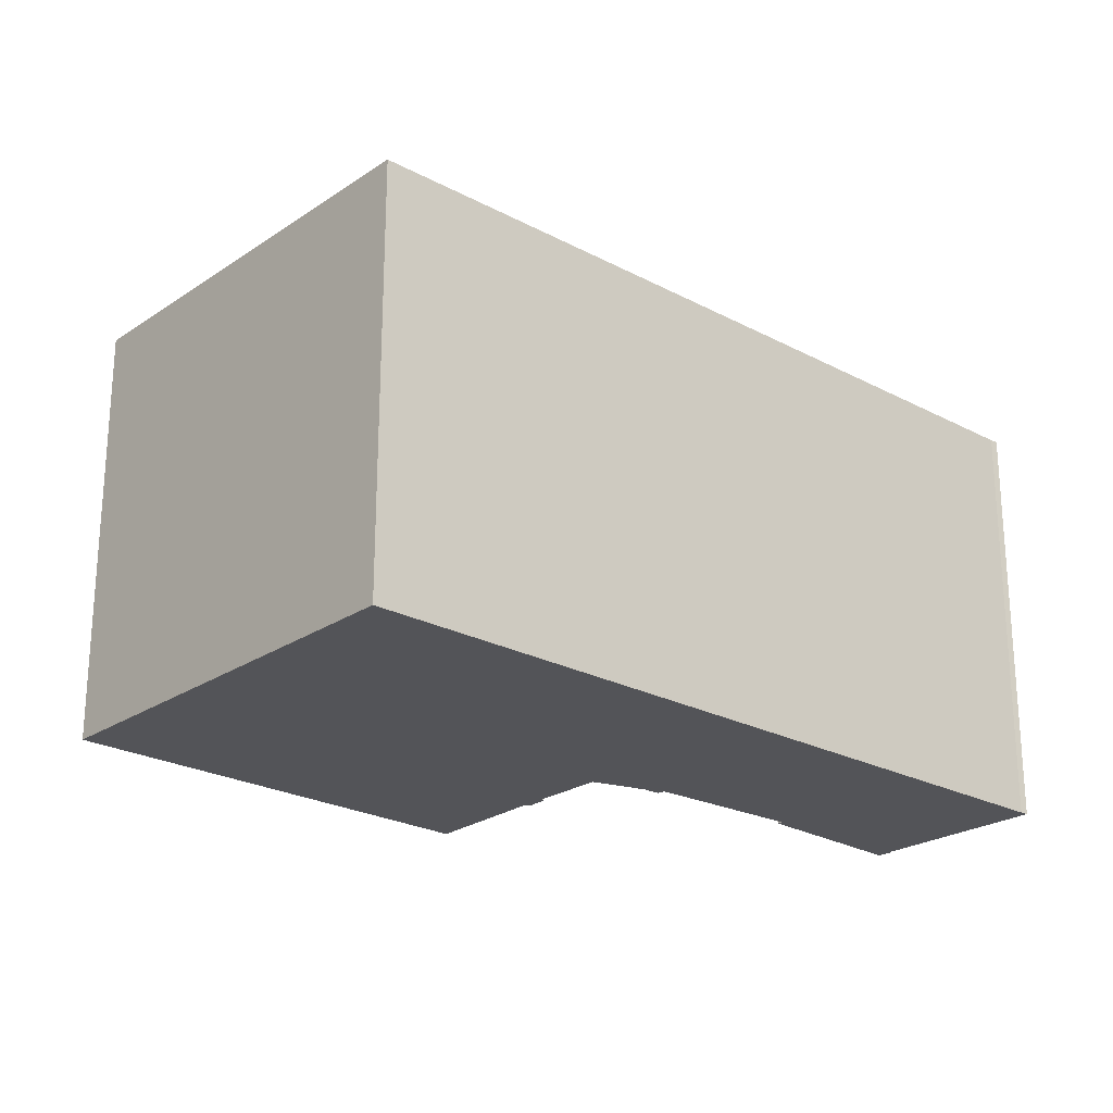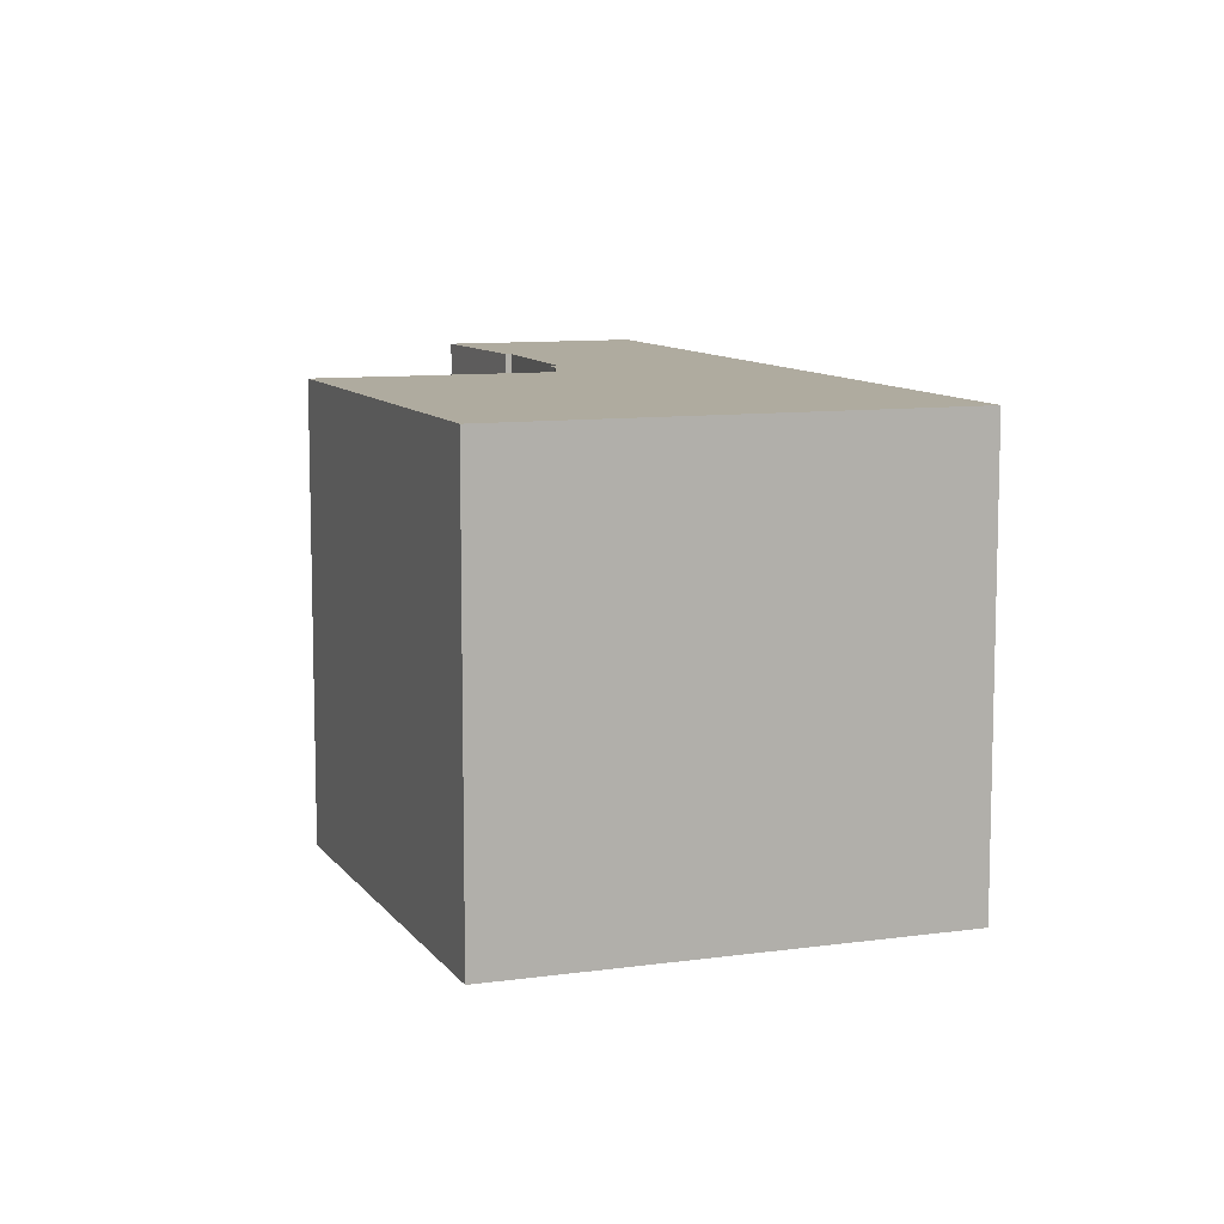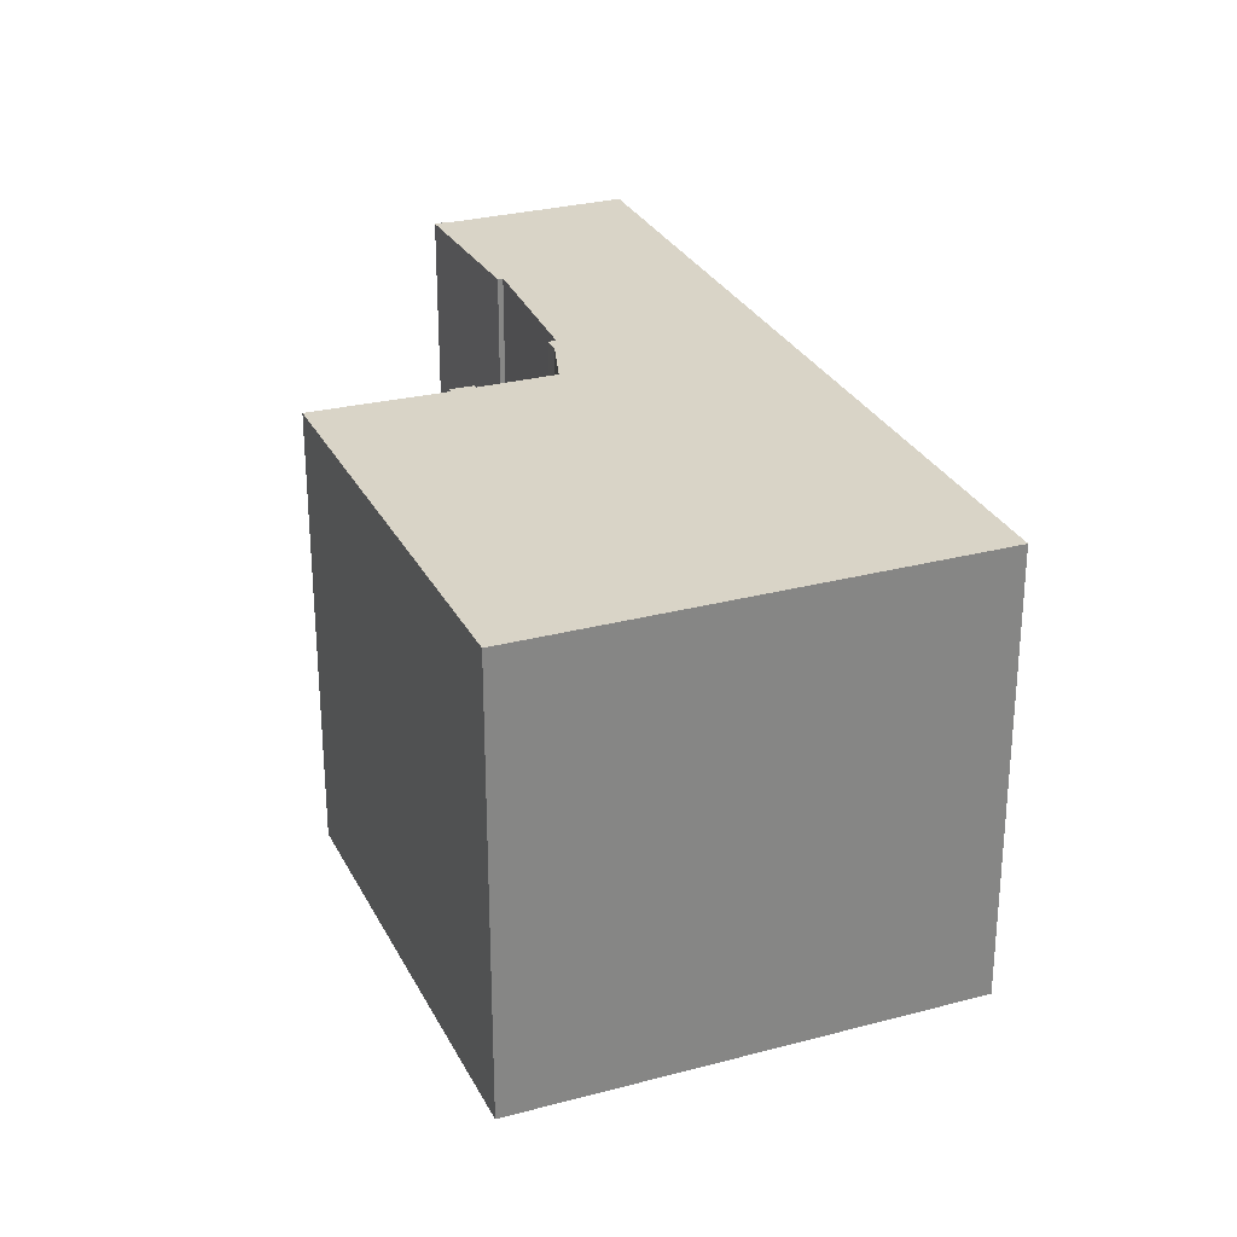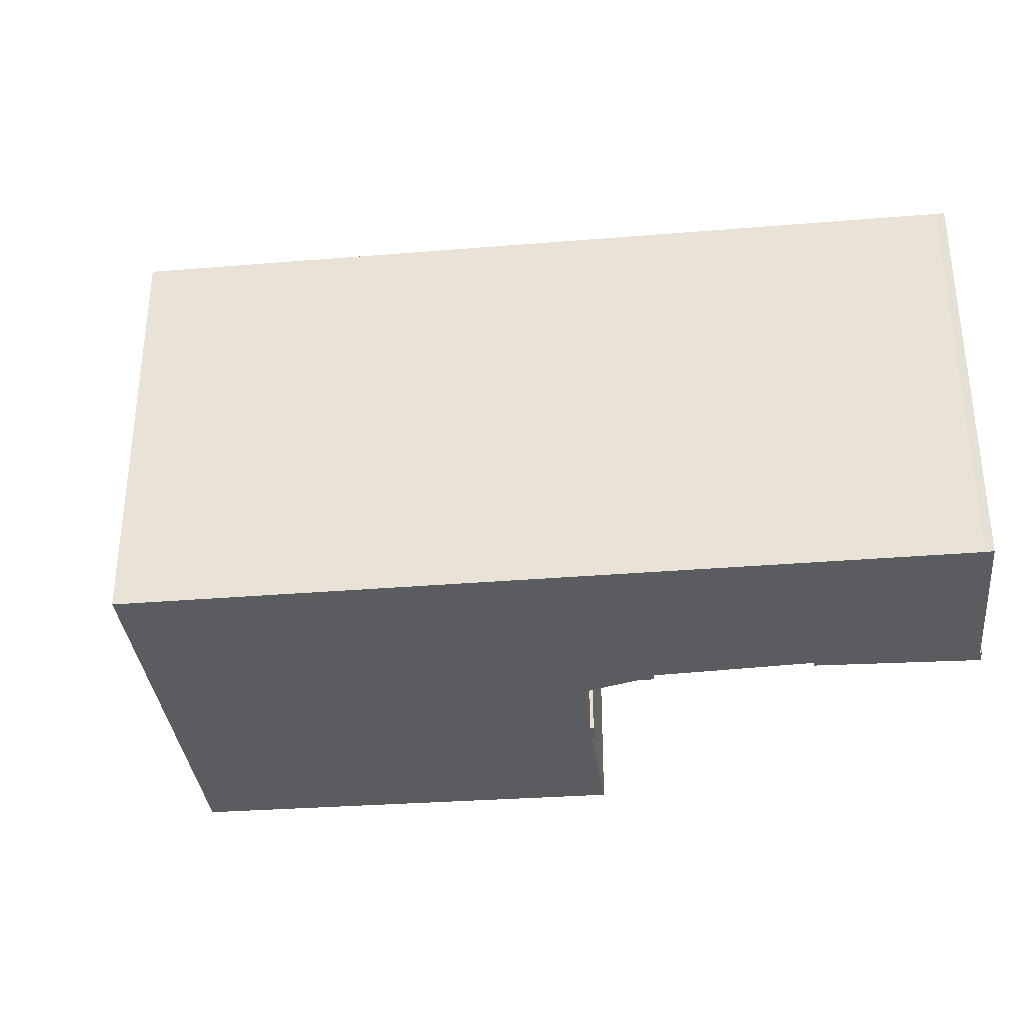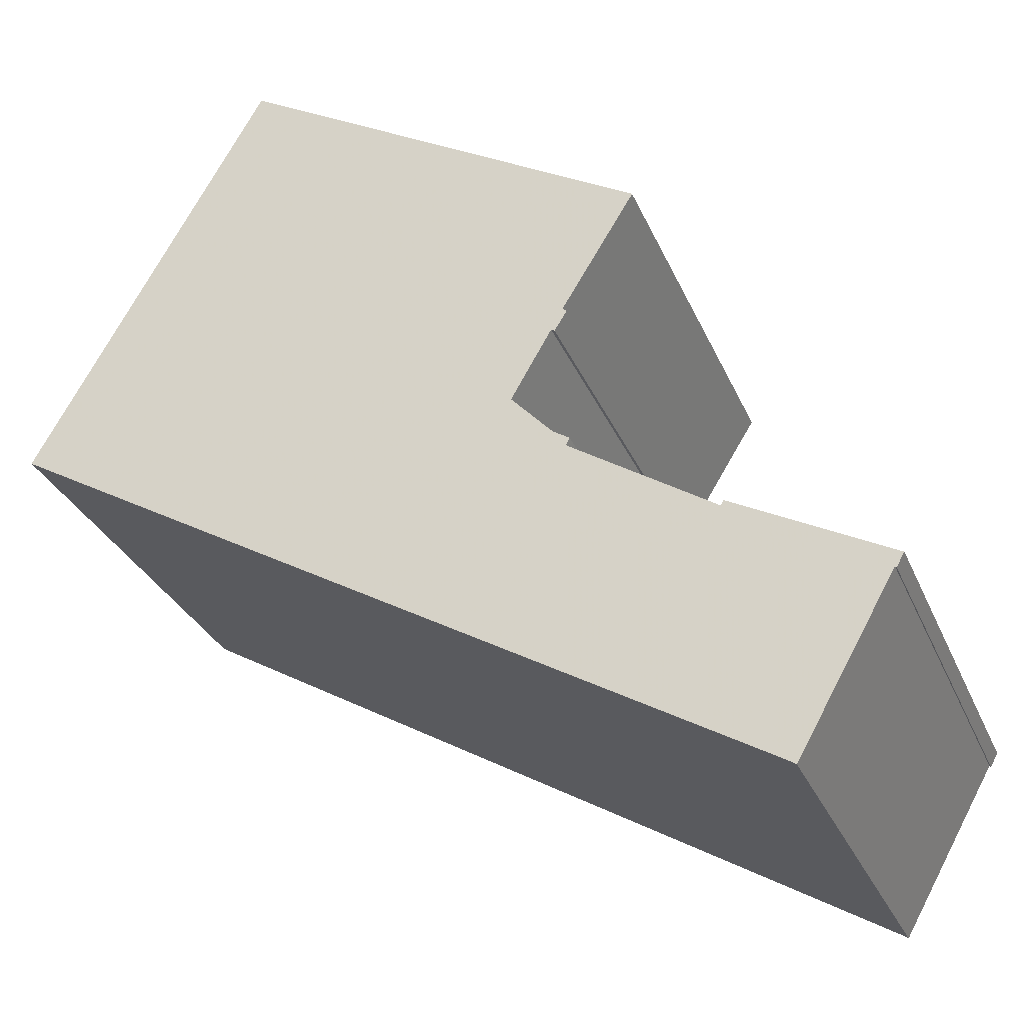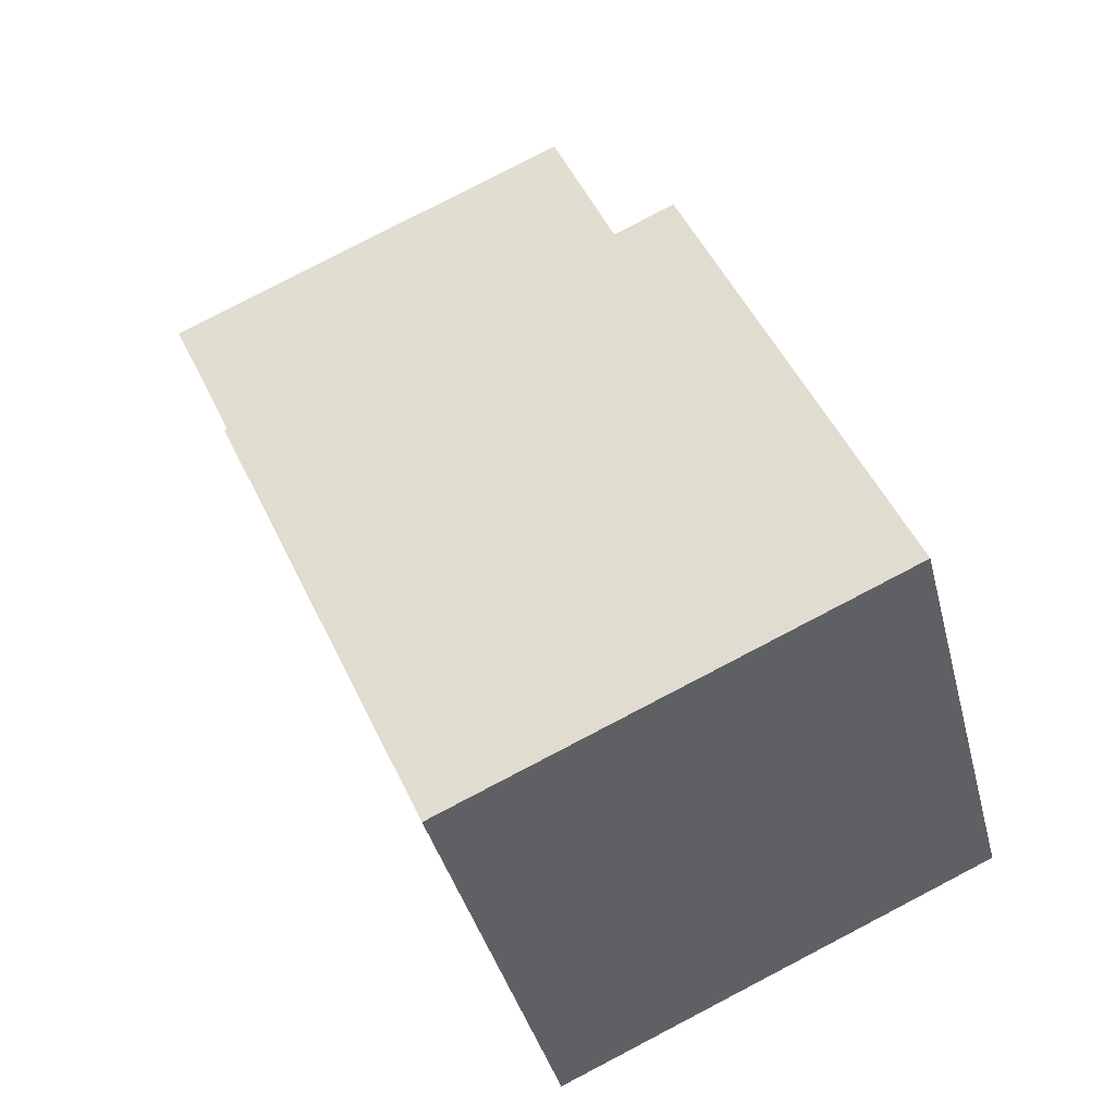
<metadata>
{"format":"obj","ext":"obj","renderer":"f3d","projection":"perspective","resolution":1024,"background":"white","views":[{"elev":-23.6,"azim":108.2,"up":"+Y"},{"elev":9.6,"azim":39.9,"up":"+Y"},{"elev":28.4,"azim":38.1,"up":"+Y"},{"elev":-34.7,"azim":156.2,"up":"+Y"},{"elev":-29.7,"azim":-160.1,"up":"+Z"},{"elev":79.8,"azim":62.5,"up":"+Z"}]}
</metadata>
<code>
g default
v 14.05 0 0.6894
v 9.633 0 8.329
v 6.539 0 13.68
v -6.59 0 6.305
v -4.249 0 2.513
v -4.389 0 2.413
v -3.986 0 1.768
v -3.876 0 1.834
v -2.574 0 -0.4114
v -3.898 0 -1.834
v -4.418 0 -2.157
v -4.309 0 -2.402
v -8.945 0 -5.371
v -9.025 0 -5.204
v -14.05 0 -7.828
v -13.8 0 -8.273
v -13.76 0 -8.228
v -10.68 0 -13.67
v -10.44 0 -13.51
v 14.05 14.38 0.6894
v 9.633 14.38 8.329
v 6.539 14.38 13.68
v -6.59 14.38 6.305
v -4.249 14.38 2.513
v -4.389 14.38 2.413
v -3.986 14.38 1.768
v -3.876 14.38 1.834
v -2.574 14.38 -0.4114
v -3.898 14.38 -1.834
v -4.418 14.38 -2.157
v -4.309 14.38 -2.402
v -8.945 14.38 -5.371
v -9.025 14.38 -5.204
v -14.05 14.38 -7.828
v -13.8 14.38 -8.273
v -13.76 14.38 -8.228
v -10.68 14.38 -13.67
v -10.44 14.38 -13.51
f 4 2 3
f 5 2 4
f 6 2 5
f 8 2 6
f 2 8 1
f 9 1 8
f 10 1 9
f 11 1 10
f 12 1 11
f 13 1 12
f 15 1 13
f 17 1 15
f 1 17 19
f 18 19 17
f 7 8 6
f 15 13 14
f 16 17 15
f 22 21 23
f 23 21 24
f 24 21 25
f 25 21 27
f 20 27 21
f 27 20 28
f 28 20 29
f 29 20 30
f 30 20 31
f 31 20 32
f 32 20 34
f 34 20 36
f 38 36 20
f 36 38 37
f 25 27 26
f 33 32 34
f 34 36 35
f 3 2 21
f 21 22 3
f 4 3 22
f 22 23 4
f 5 4 23
f 23 24 5
f 6 5 24
f 24 25 6
f 2 1 20
f 20 21 2
f 9 8 27
f 27 28 9
f 10 9 28
f 28 29 10
f 11 10 29
f 29 30 11
f 12 11 30
f 30 31 12
f 13 12 31
f 31 32 13
f 1 19 38
f 38 20 1
f 19 18 37
f 37 38 19
f 18 17 36
f 36 37 18
f 8 7 26
f 26 27 8
f 7 6 25
f 25 26 7
f 14 13 32
f 32 33 14
f 15 14 33
f 33 34 15
f 17 16 35
f 35 36 17
f 16 15 34
f 34 35 16

</code>
